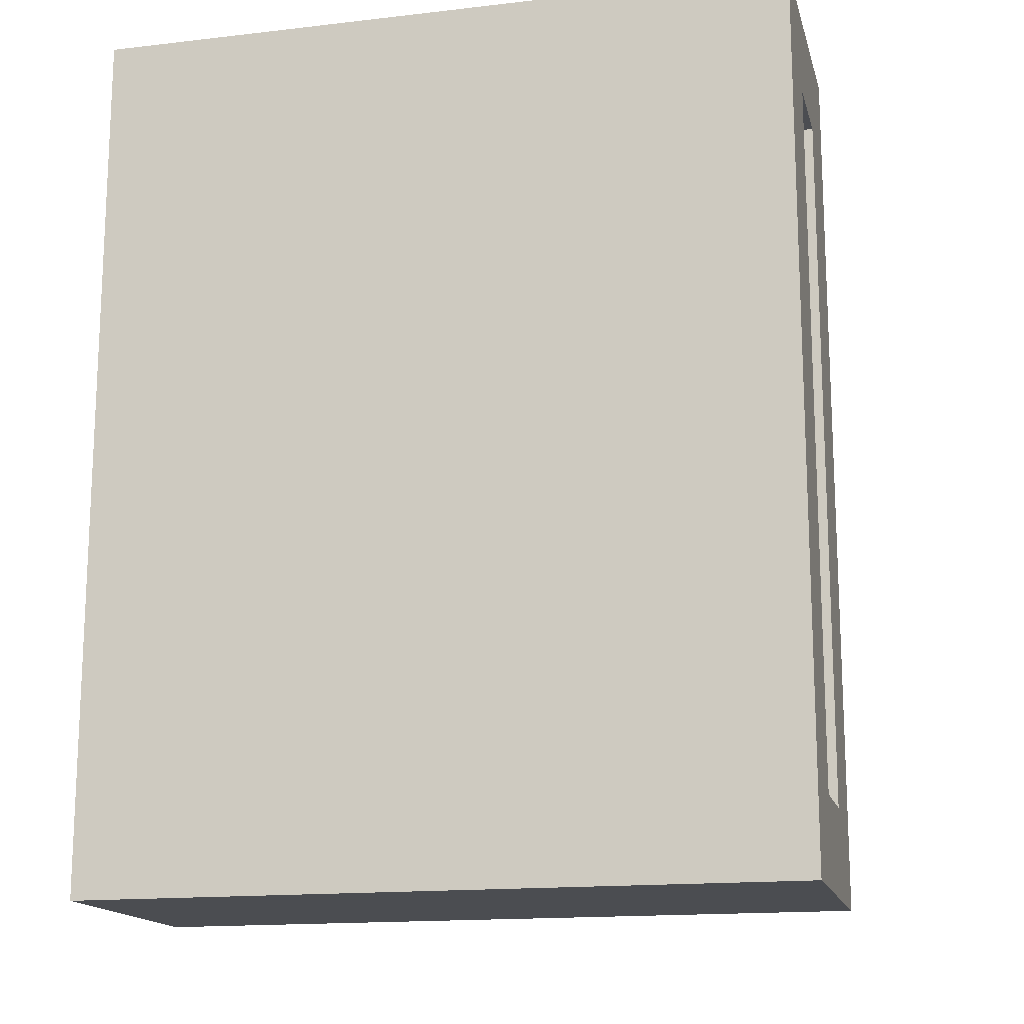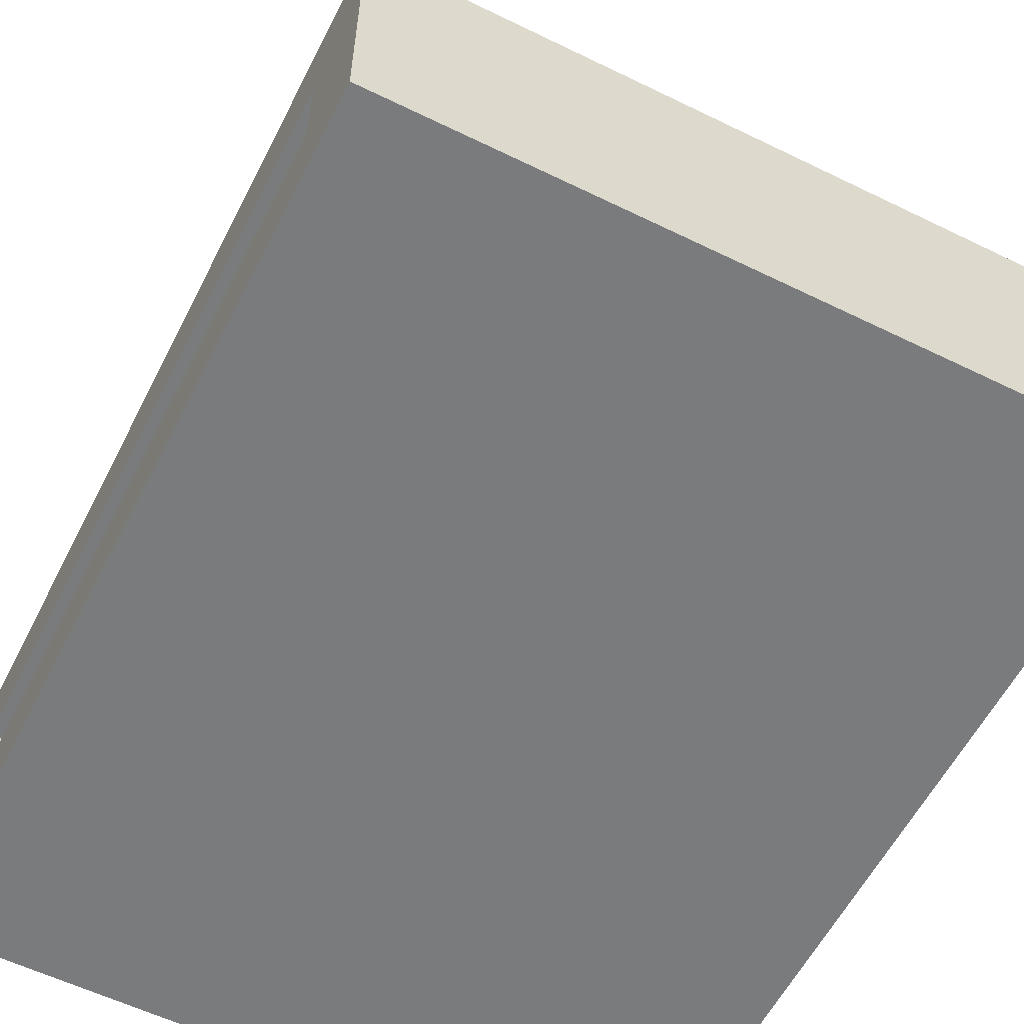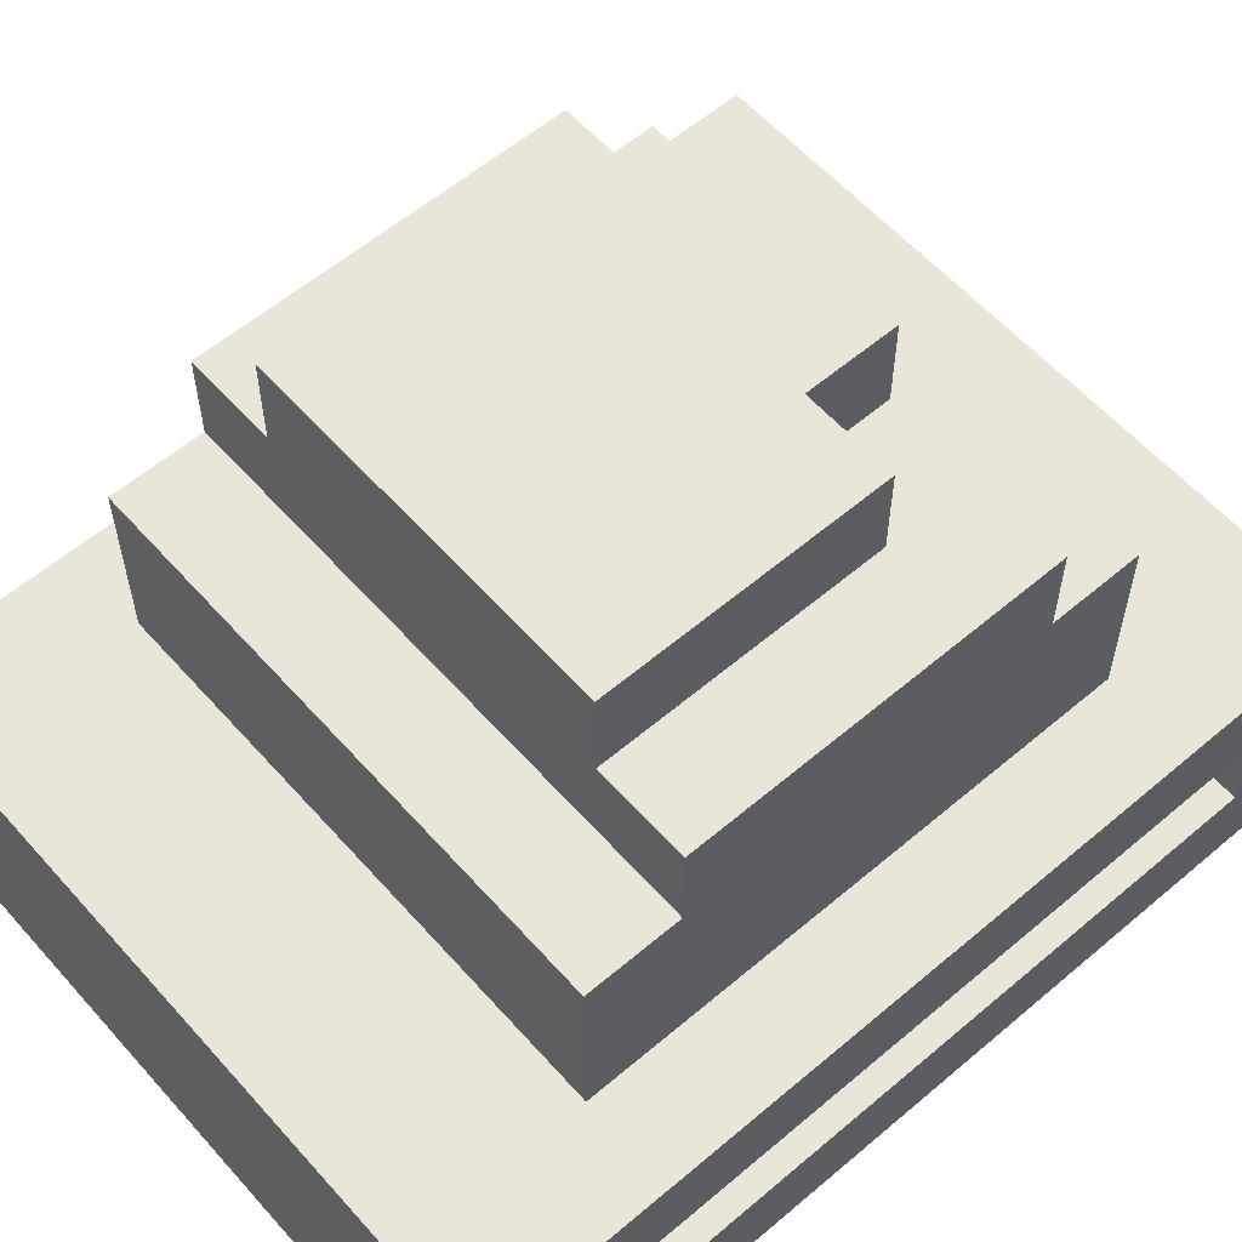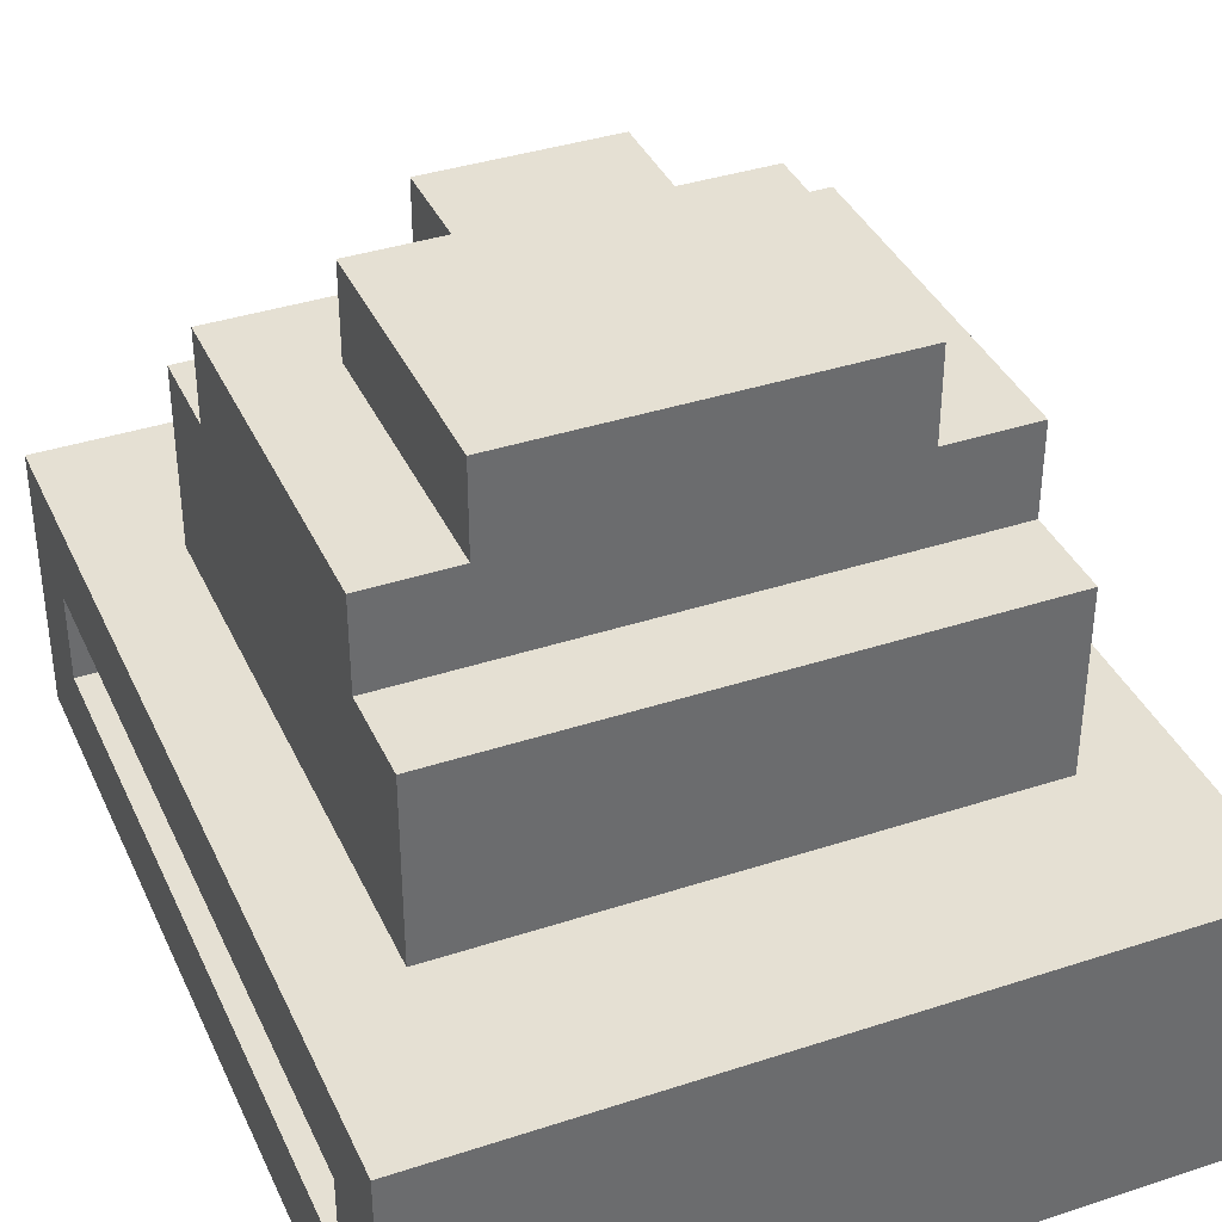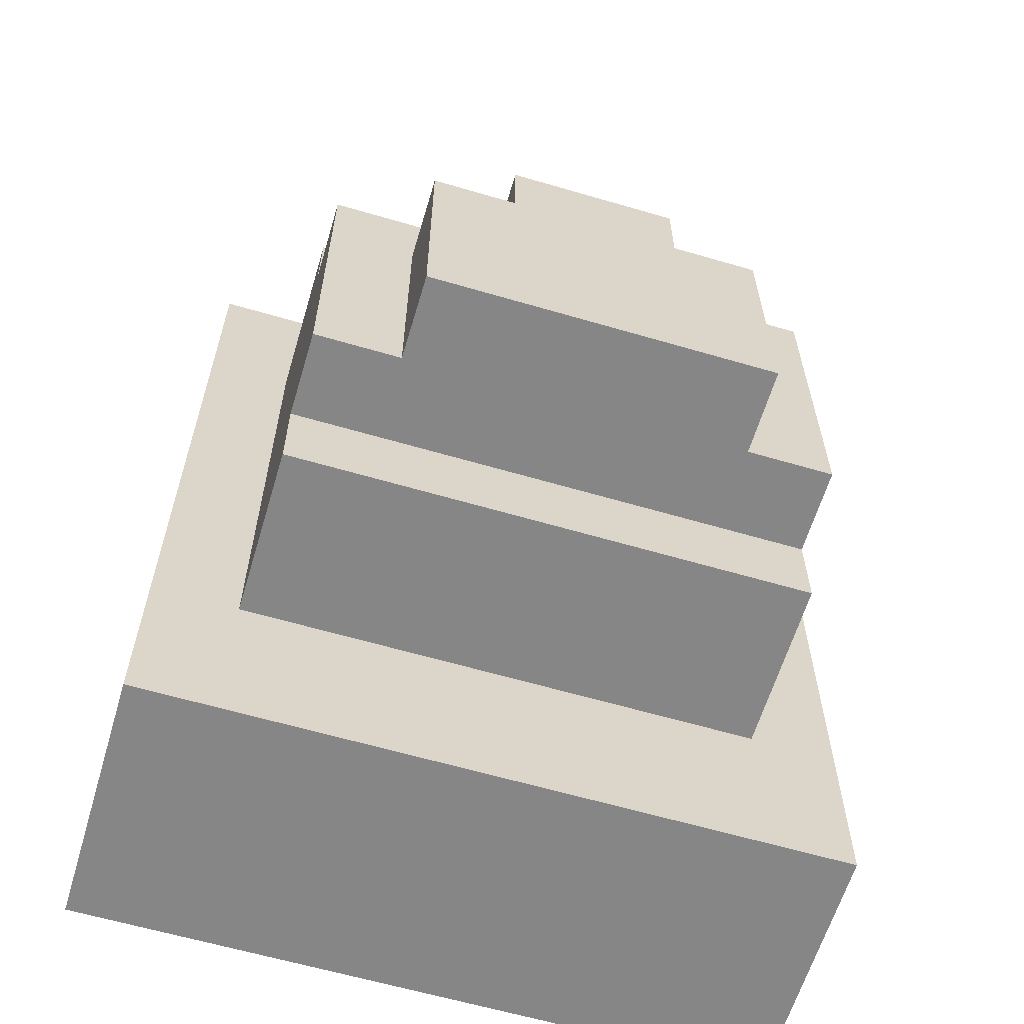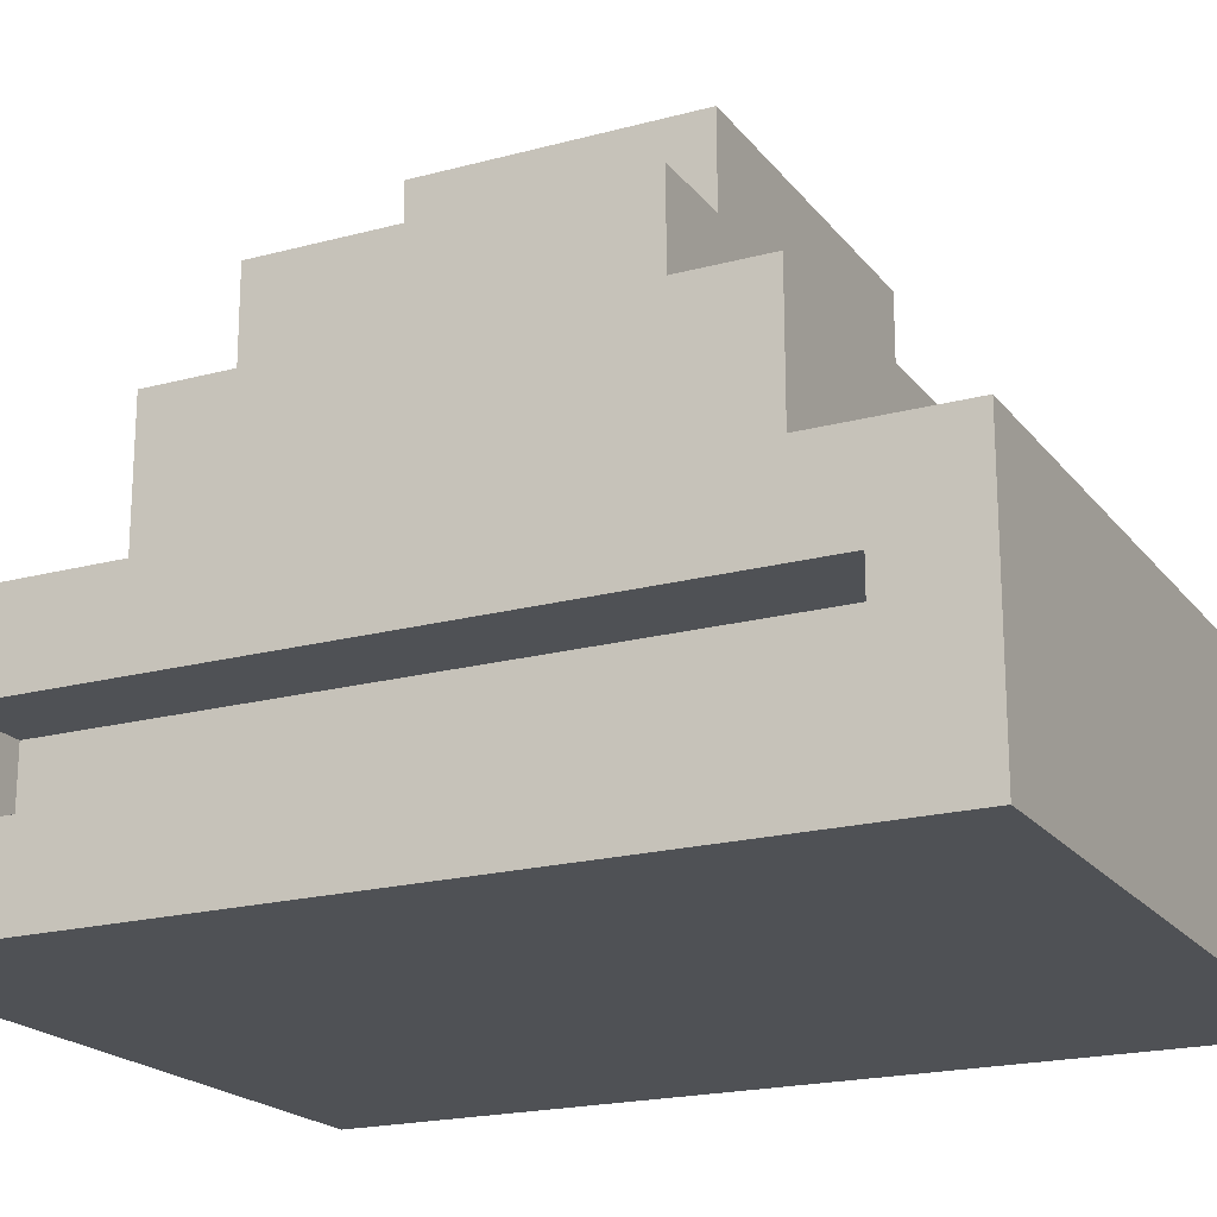
<metadata>
{"format":"obj","ext":"obj","renderer":"f3d","projection":"perspective","resolution":1024,"background":"white","views":[{"elev":-15.7,"azim":13.7,"up":"+Z"},{"elev":-58.3,"azim":-26.8,"up":"+Y"},{"elev":58.6,"azim":-131.2,"up":"+Y"},{"elev":37.9,"azim":157.3,"up":"+Y"},{"elev":-62.0,"azim":163.4,"up":"+Z"},{"elev":-19.9,"azim":116.4,"up":"+Y"}]}
</metadata>
<code>
o
v -0.4 0 0.5
v -0.4 0 -0.5
v -0.4 0.1 0.4
v -0.4 0.1 -0.4
v -0.4 0.2 0.4
v -0.4 0.2 -0.4
v -0.4 0.3 0.5
v -0.4 0.3 -0.5
v -0.3 0.1 0.4
v -0.3 0.1 -0.4
v -0.3 0.2 0.4
v -0.3 0.2 -0.4
v -0.3 0.3 0.3
v -0.3 0.3 -0.3
v -0.3 0.4 0.3
v -0.3 0.4 -0.3
v -0.3 0.5 0.3
v -0.3 0.5 0.2
v -0.3 0.5 -0.2
v -0.3 0.5 -0.3
v -0.3 0.6 0.2
v -0.3 0.6 -0.2
v -0.2 0.6 0.1
v -0.2 0.6 -0.2
v -0.2 0.7 0.1
v -0.2 0.7 -0.2
v -0.1 0.6 0.2
v -0.1 0.6 0.1
v -0.1 0.7 0.2
v -0.1 0.7 0.1
v 0.1 0.6 0.2
v 0.1 0.6 0.1
v 0.1 0.7 0.2
v 0.1 0.7 0.1
v 0.2 0.6 0.1
v 0.2 0.6 -0.2
v 0.2 0.7 0.1
v 0.2 0.7 -0.2
v 0.3 0.1 0.4
v 0.3 0.1 -0.4
v 0.3 0.2 0.4
v 0.3 0.2 -0.4
v 0.3 0.3 0.3
v 0.3 0.3 -0.3
v 0.3 0.4 0.3
v 0.3 0.4 -0.3
v 0.3 0.5 0.3
v 0.3 0.5 0.2
v 0.3 0.5 -0.2
v 0.3 0.5 -0.3
v 0.3 0.6 0.2
v 0.3 0.6 -0.2
v 0.4 0 0.5
v 0.4 0 -0.5
v 0.4 0.1 0.4
v 0.4 0.1 -0.4
v 0.4 0.2 0.4
v 0.4 0.2 -0.4
v 0.4 0.3 0.5
v 0.4 0.3 -0.5
v -0.4 0 0.5
v -0.4 0.3 0.5
v -0.3 0 0.5
v -0.3 0.3 0.5
v 0.3 0 0.5
v 0.3 0.3 0.5
v 0.4 0 0.5
v 0.4 0.3 0.5
v -0.3 0.3 0.3
v -0.3 0.4 0.3
v -0.3 0.5 0.3
v 0.3 0.3 0.3
v 0.3 0.4 0.3
v 0.3 0.5 0.3
v -0.3 0.5 0.2
v -0.3 0.6 0.2
v -0.1 0.5 0.2
v -0.1 0.6 0.2
v -0.1 0.7 0.2
v 0.1 0.5 0.2
v 0.1 0.6 0.2
v 0.1 0.7 0.2
v 0.3 0.5 0.2
v 0.3 0.6 0.2
v -0.2 0.6 0.1
v -0.2 0.7 0.1
v -0.1 0.6 0.1
v -0.1 0.7 0.1
v 0.1 0.6 0.1
v 0.1 0.7 0.1
v 0.2 0.6 0.1
v 0.2 0.7 0.1
v -0.4 0.1 -0.4
v -0.4 0.2 -0.4
v -0.3 0.1 -0.4
v -0.3 0.2 -0.4
v 0.3 0.1 -0.4
v 0.3 0.2 -0.4
v 0.4 0.1 -0.4
v 0.4 0.2 -0.4
v -0.4 0.1 0.4
v -0.4 0.2 0.4
v -0.3 0.1 0.4
v -0.3 0.2 0.4
v 0.3 0.1 0.4
v 0.3 0.2 0.4
v 0.4 0.1 0.4
v 0.4 0.2 0.4
v -0.3 0.5 -0.2
v -0.3 0.6 -0.2
v -0.2 0.5 -0.2
v -0.2 0.6 -0.2
v -0.2 0.7 -0.2
v 0.2 0.5 -0.2
v 0.2 0.6 -0.2
v 0.2 0.7 -0.2
v 0.3 0.5 -0.2
v 0.3 0.6 -0.2
v -0.3 0.3 -0.3
v -0.3 0.4 -0.3
v -0.3 0.5 -0.3
v 0.3 0.3 -0.3
v 0.3 0.4 -0.3
v 0.3 0.5 -0.3
v -0.4 0 -0.5
v -0.4 0.3 -0.5
v -0.3 0 -0.5
v -0.3 0.1 -0.5
v -0.3 0.2 -0.5
v -0.3 0.3 -0.5
v -0.1 0.1 -0.5
v -0.1 0.2 -0.5
v 0.1 0.1 -0.5
v 0.1 0.2 -0.5
v 0.3 0 -0.5
v 0.3 0.1 -0.5
v 0.3 0.2 -0.5
v 0.3 0.3 -0.5
v 0.4 0 -0.5
v 0.4 0.3 -0.5
v -0.4 0 0.5
v -0.3 0 0.5
v 0.3 0 0.5
v 0.4 0 0.5
v -0.4 0 -0.5
v -0.3 0 -0.5
v 0.3 0 -0.5
v 0.4 0 -0.5
v -0.4 0.2 0.4
v -0.3 0.2 0.4
v 0.3 0.2 0.4
v 0.4 0.2 0.4
v -0.4 0.2 -0.4
v -0.3 0.2 -0.4
v 0.3 0.2 -0.4
v 0.4 0.2 -0.4
v -0.4 0.1 0.4
v -0.3 0.1 0.4
v 0.3 0.1 0.4
v 0.4 0.1 0.4
v -0.4 0.1 -0.4
v -0.3 0.1 -0.4
v 0.3 0.1 -0.4
v 0.4 0.1 -0.4
v -0.4 0.3 0.5
v -0.3 0.3 0.5
v 0.3 0.3 0.5
v 0.4 0.3 0.5
v -0.3 0.3 0.3
v 0.3 0.3 0.3
v -0.3 0.3 -0.3
v 0.3 0.3 -0.3
v -0.4 0.3 -0.5
v -0.3 0.3 -0.5
v 0.3 0.3 -0.5
v 0.4 0.3 -0.5
v -0.3 0.5 0.3
v 0.3 0.5 0.3
v -0.3 0.5 0.2
v -0.1 0.5 0.2
v 0.1 0.5 0.2
v 0.3 0.5 0.2
v -0.3 0.5 -0.2
v -0.2 0.5 -0.2
v 0.2 0.5 -0.2
v 0.3 0.5 -0.2
v -0.3 0.5 -0.3
v 0.3 0.5 -0.3
v -0.3 0.6 0.2
v -0.1 0.6 0.2
v 0.1 0.6 0.2
v 0.3 0.6 0.2
v -0.2 0.6 0.1
v -0.1 0.6 0.1
v 0.1 0.6 0.1
v 0.2 0.6 0.1
v -0.3 0.6 -0.2
v -0.2 0.6 -0.2
v 0.2 0.6 -0.2
v 0.3 0.6 -0.2
v -0.1 0.7 0.2
v 0.1 0.7 0.2
v -0.2 0.7 0.1
v -0.1 0.7 0.1
v 0.1 0.7 0.1
v 0.2 0.7 0.1
v -0.2 0.7 -0.2
v 0.2 0.7 -0.2
f 3 2 1
f 4 2 3
f 5 3 1
f 6 2 4
f 7 5 1
f 7 6 5
f 8 2 6
f 8 6 7
f 11 10 9
f 12 10 11
f 15 14 13
f 16 14 15
f 17 16 15
f 18 16 17
f 19 16 18
f 20 16 19
f 21 19 18
f 22 19 21
f 25 24 23
f 26 24 25
f 29 28 27
f 30 28 29
f 31 32 33
f 33 32 34
f 35 36 37
f 37 36 38
f 39 40 41
f 41 40 42
f 43 44 45
f 45 44 46
f 45 46 47
f 47 46 48
f 48 46 49
f 49 46 50
f 48 49 51
f 51 49 52
f 53 54 55
f 55 54 56
f 53 55 57
f 56 54 58
f 53 57 59
f 57 58 59
f 58 54 60
f 59 58 60
f 63 62 61
f 64 62 63
f 65 64 63
f 66 64 65
f 67 66 65
f 68 66 67
f 72 70 69
f 73 71 70
f 73 70 72
f 74 71 73
f 77 76 75
f 78 76 77
f 80 78 77
f 80 79 78
f 81 79 80
f 82 79 81
f 83 81 80
f 84 81 83
f 87 86 85
f 88 86 87
f 91 90 89
f 92 90 91
f 95 94 93
f 96 94 95
f 99 98 97
f 100 98 99
f 101 102 103
f 103 102 104
f 105 106 107
f 107 106 108
f 109 110 111
f 111 110 112
f 111 112 114
f 112 113 114
f 114 113 115
f 115 113 116
f 114 115 117
f 117 115 118
f 119 120 122
f 120 121 123
f 122 120 123
f 123 121 124
f 125 126 127
f 127 126 128
f 128 126 129
f 129 126 130
f 127 128 131
f 128 129 131
f 129 130 132
f 131 129 132
f 127 131 133
f 131 132 133
f 132 130 134
f 133 132 134
f 127 133 135
f 133 134 136
f 135 133 136
f 134 130 137
f 136 134 137
f 137 130 138
f 135 136 139
f 136 137 139
f 137 138 139
f 139 138 140
f 145 142 141
f 146 143 142
f 146 142 145
f 147 144 143
f 147 143 146
f 148 144 147
f 153 150 149
f 154 150 153
f 155 152 151
f 156 152 155
f 157 158 161
f 161 158 162
f 159 160 163
f 163 160 164
f 165 166 169
f 166 167 169
f 167 168 170
f 169 167 170
f 165 169 171
f 170 168 172
f 165 171 173
f 171 172 174
f 173 171 174
f 172 168 175
f 174 172 175
f 175 168 176
f 177 178 179
f 179 178 180
f 180 178 181
f 181 178 182
f 183 184 187
f 185 186 187
f 184 185 187
f 187 186 188
f 189 190 193
f 193 190 194
f 191 192 195
f 195 192 196
f 189 193 197
f 197 193 198
f 196 192 199
f 199 192 200
f 201 202 204
f 204 202 205
f 203 204 207
f 205 206 207
f 204 205 207
f 207 206 208

</code>
